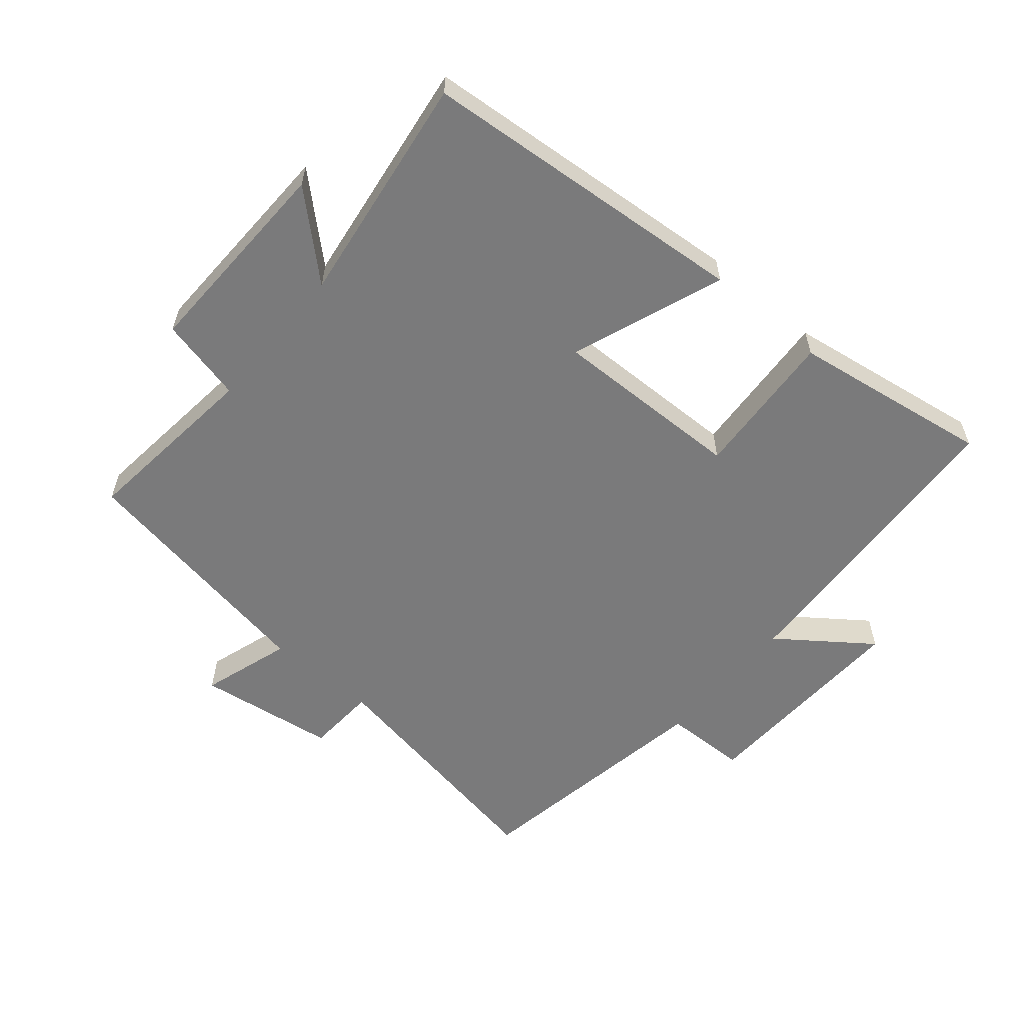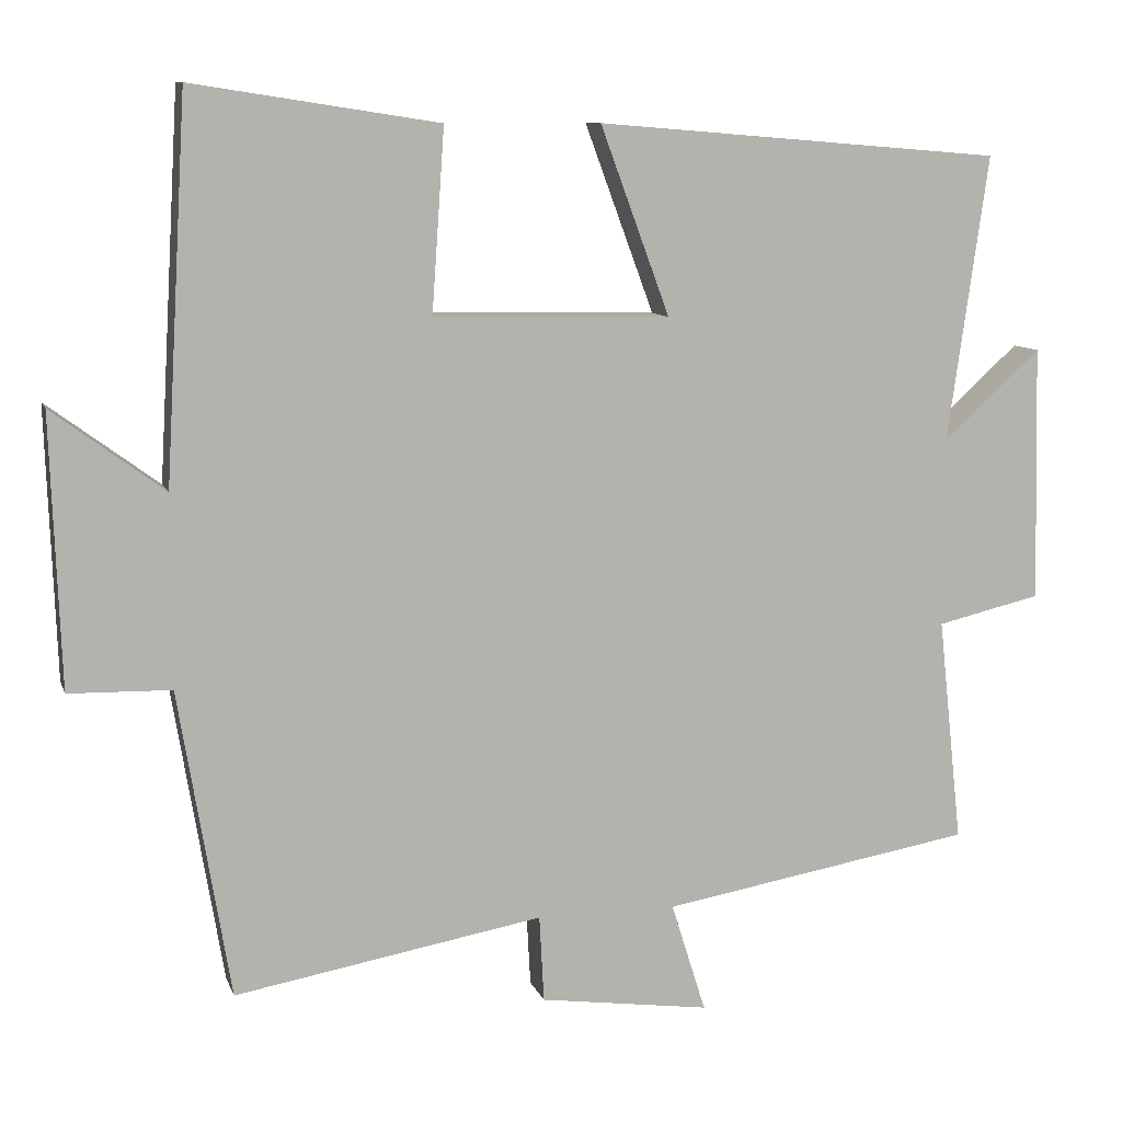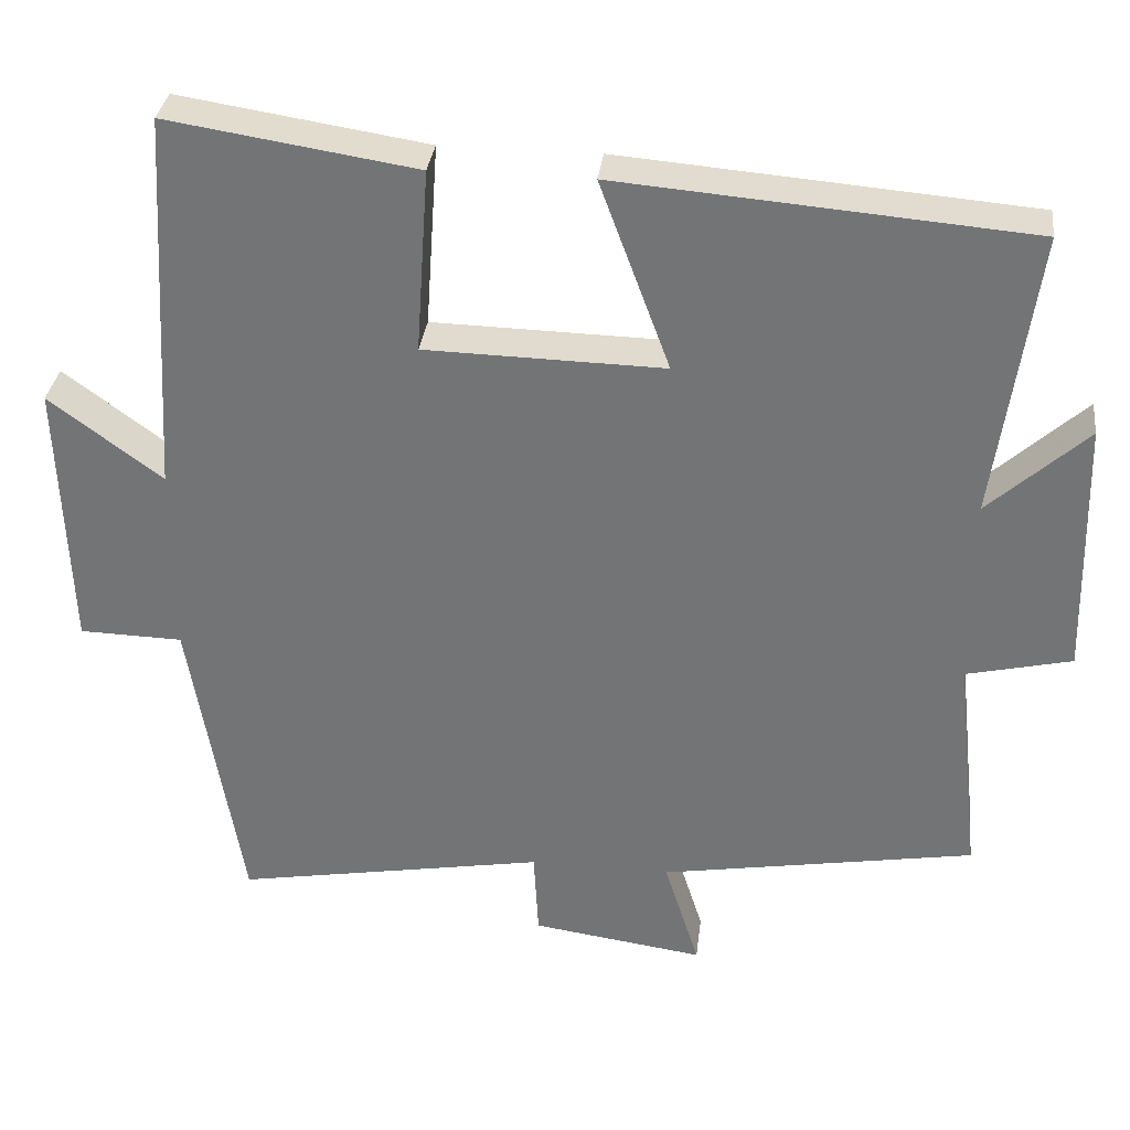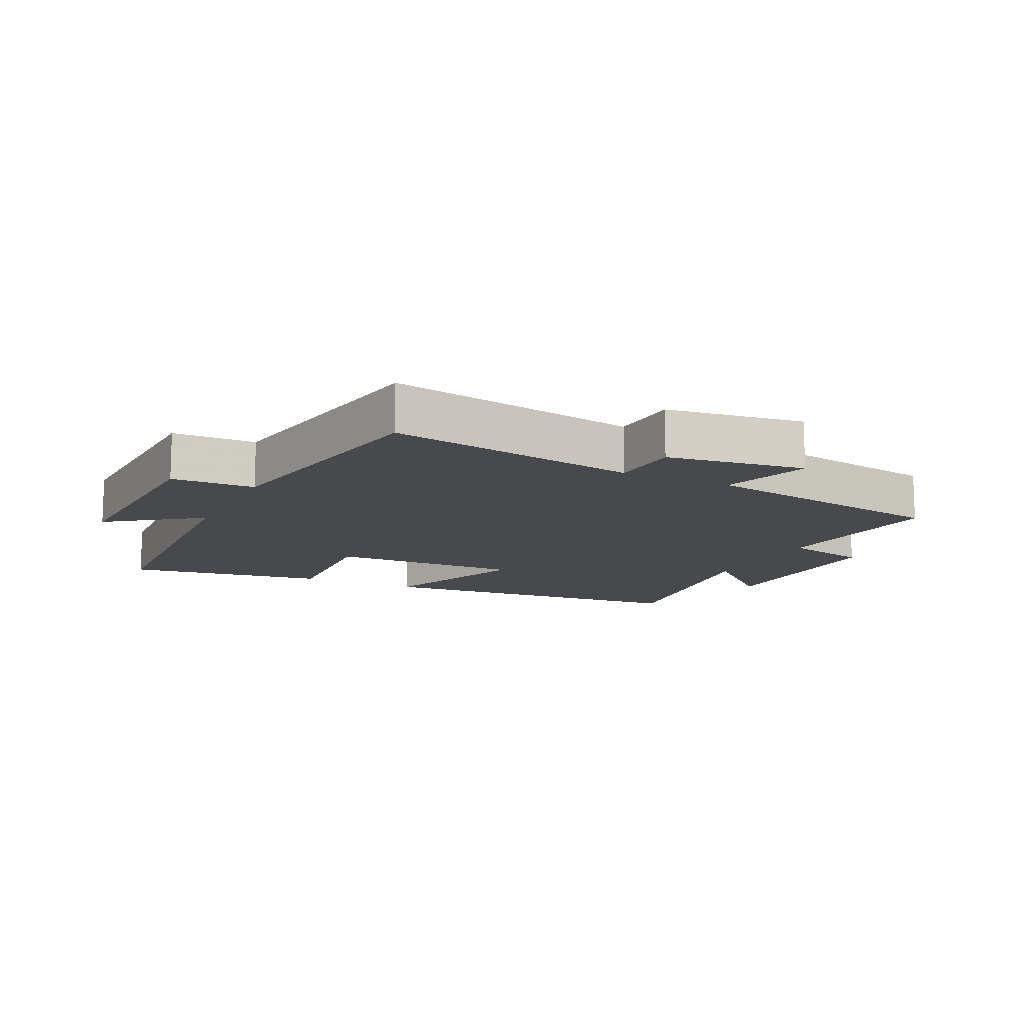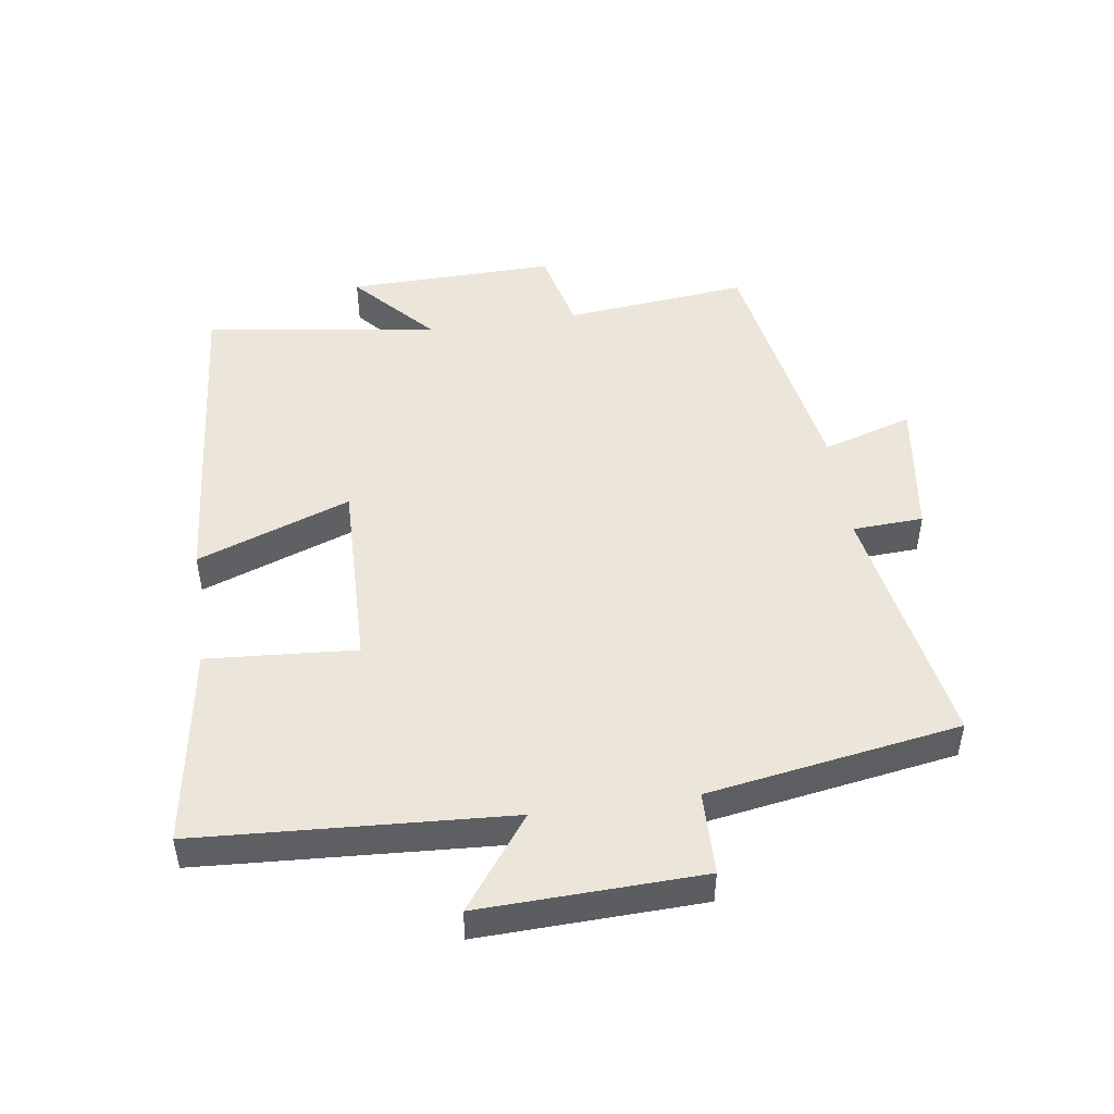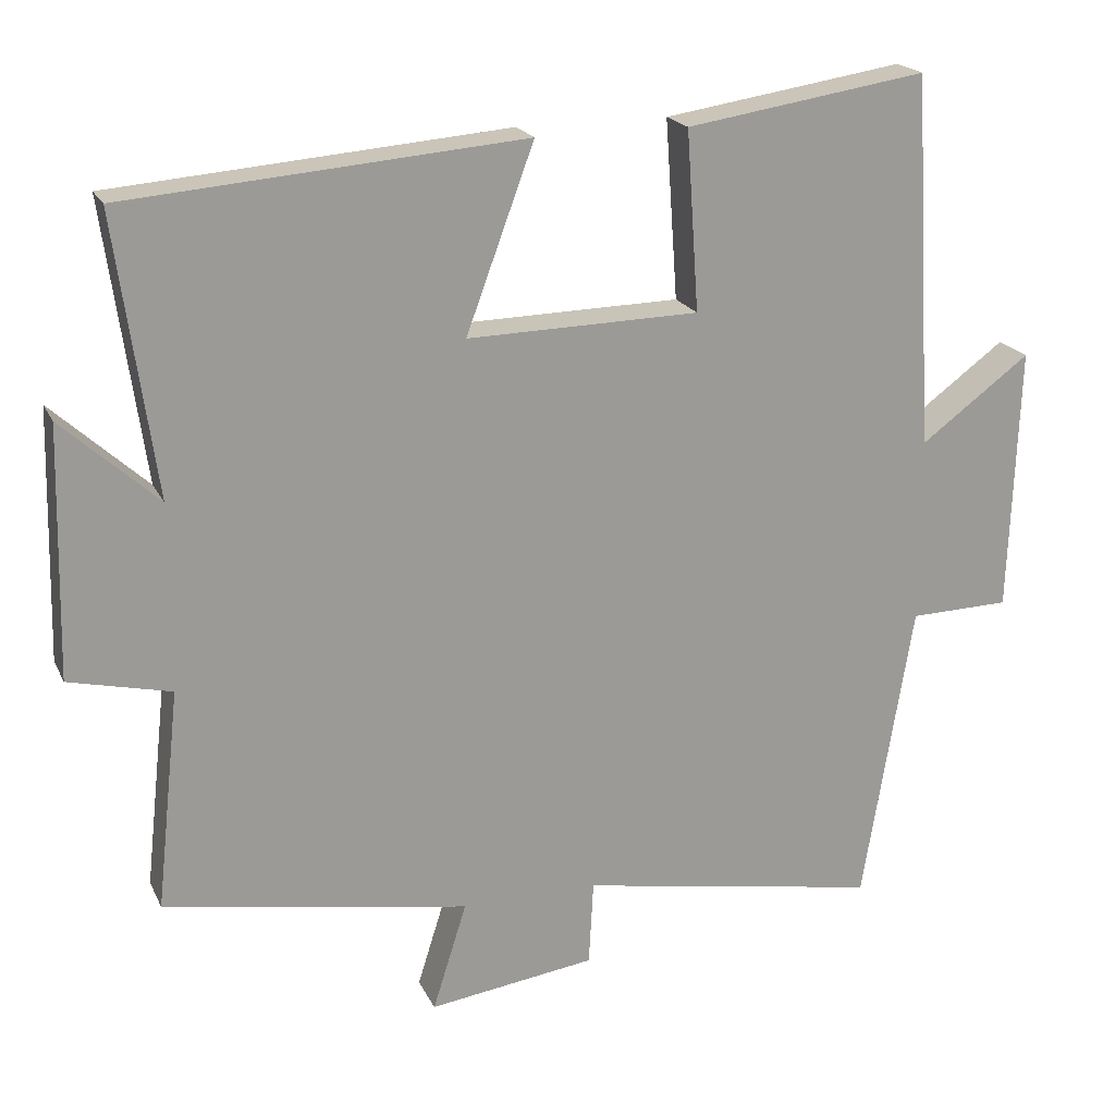
<metadata>
{"format":"obj","ext":"obj","renderer":"f3d","projection":"perspective","resolution":1024,"background":"white","views":[{"elev":-58.1,"azim":-40.2,"up":"+Y"},{"elev":9.7,"azim":165.0,"up":"+Z"},{"elev":33.0,"azim":-173.1,"up":"+Z"},{"elev":-12.4,"azim":154.1,"up":"+Y"},{"elev":48.2,"azim":81.9,"up":"+Y"},{"elev":19.9,"azim":-19.5,"up":"+Z"}]}
</metadata>
<code>
v -0.531 0.07 -0.432
v -0.5 0.07 -0.146
v -0.632 0.07 -0.115
v -0.624 0.07 0.209
v -0.5 0.07 0.096
v -0.551 0.07 0.458
v -0.036 0.07 0.5
v -0.124 0.07 0.262
v 0.176 0.07 0.268
v 0.16 0.07 0.5
v 0.472 0.07 0.548
v 0.5 0.07 0.065
v 0.642 0.07 0.17
v 0.63 0.07 -0.174
v 0.5 0.07 -0.177
v 0.435 0.07 -0.569
v 0.043 0.07 -0.5
v 0.037 0.07 -0.61
v -0.179 0.07 -0.64
v -0.135 0.07 -0.5
v -0.531 0 -0.432
v -0.5 0 -0.146
v -0.632 0 -0.115
v -0.624 0 0.209
v -0.5 0 0.096
v -0.551 0 0.458
v -0.036 0 0.5
v -0.124 0 0.262
v 0.176 0 0.268
v 0.16 0 0.5
v 0.472 0 0.548
v 0.5 0 0.065
v 0.642 0 0.17
v 0.63 0 -0.174
v 0.5 0 -0.177
v 0.435 0 -0.569
v 0.043 0 -0.5
v 0.037 0 -0.61
v -0.179 0 -0.64
v -0.135 0 -0.5
f 17 18 19 20
f 17 20 1 2
f 15 16 17 2
f 12 13 14 15
f 9 10 11 12
f 8 9 12 15
f 5 6 7 8
f 5 8 15 2
f 2 3 4 5
f 40 39 38 37
f 22 21 40 37
f 22 37 36 35
f 35 34 33 32
f 32 31 30 29
f 35 32 29 28
f 28 27 26 25
f 22 35 28 25
f 25 24 23 22
f 1 21 22 2
f 2 22 23 3
f 3 23 24 4
f 4 24 25 5
f 5 25 26 6
f 6 26 27 7
f 7 27 28 8
f 8 28 29 9
f 9 29 30 10
f 10 30 31 11
f 11 31 32 12
f 12 32 33 13
f 13 33 34 14
f 14 34 35 15
f 15 35 36 16
f 16 36 37 17
f 17 37 38 18
f 18 38 39 19
f 19 39 40 20
f 20 40 21 1

</code>
